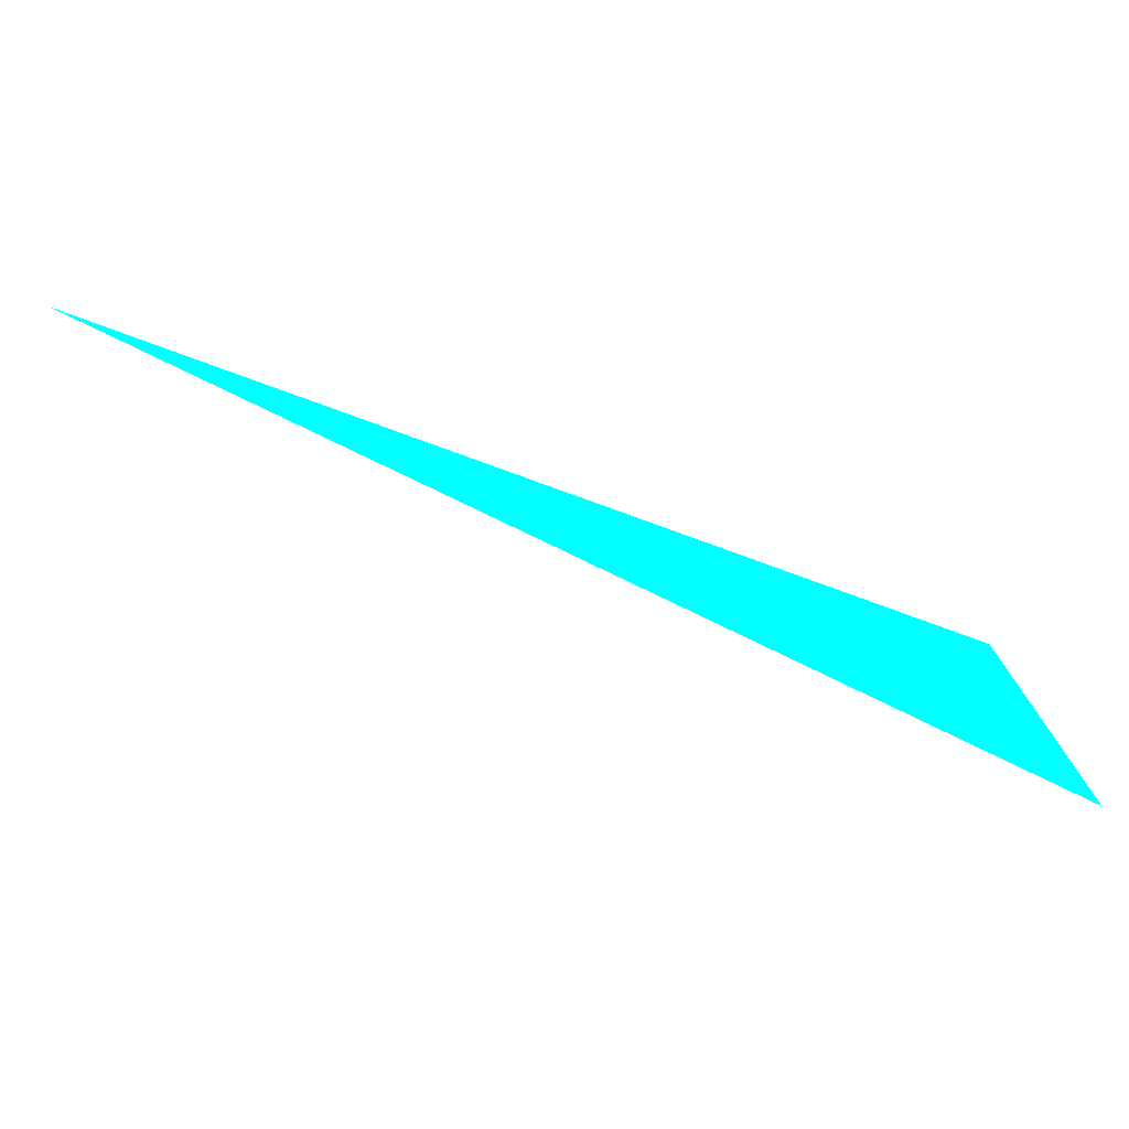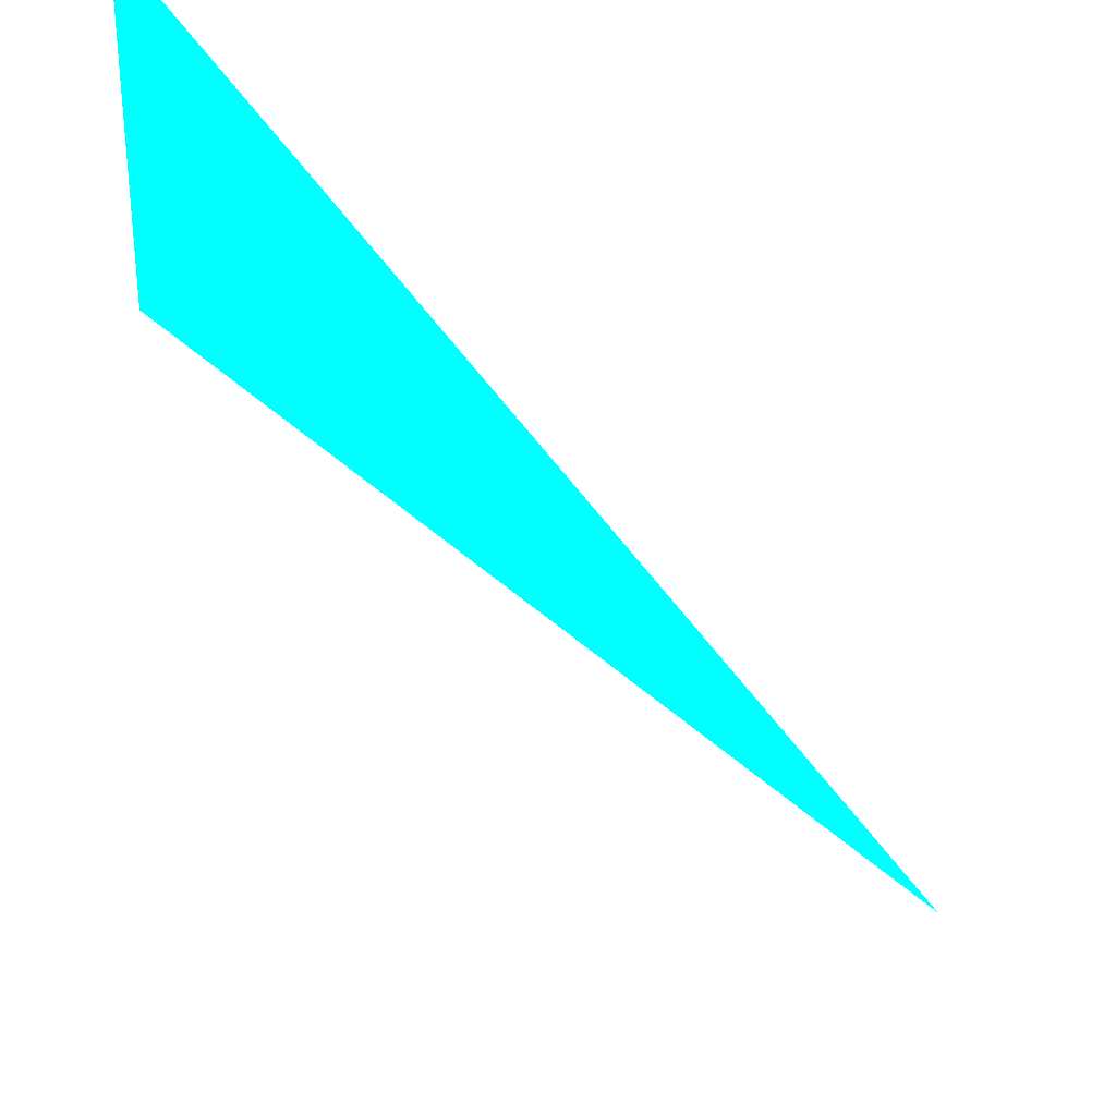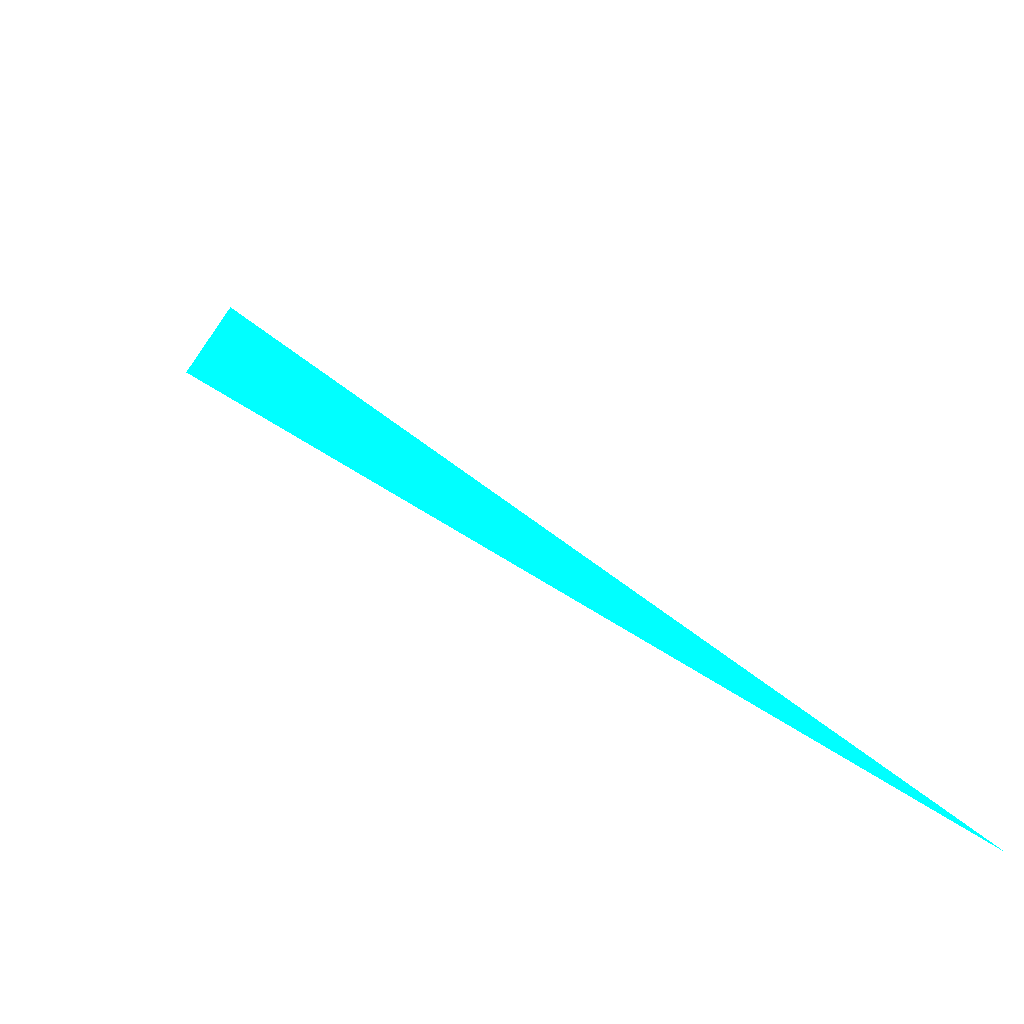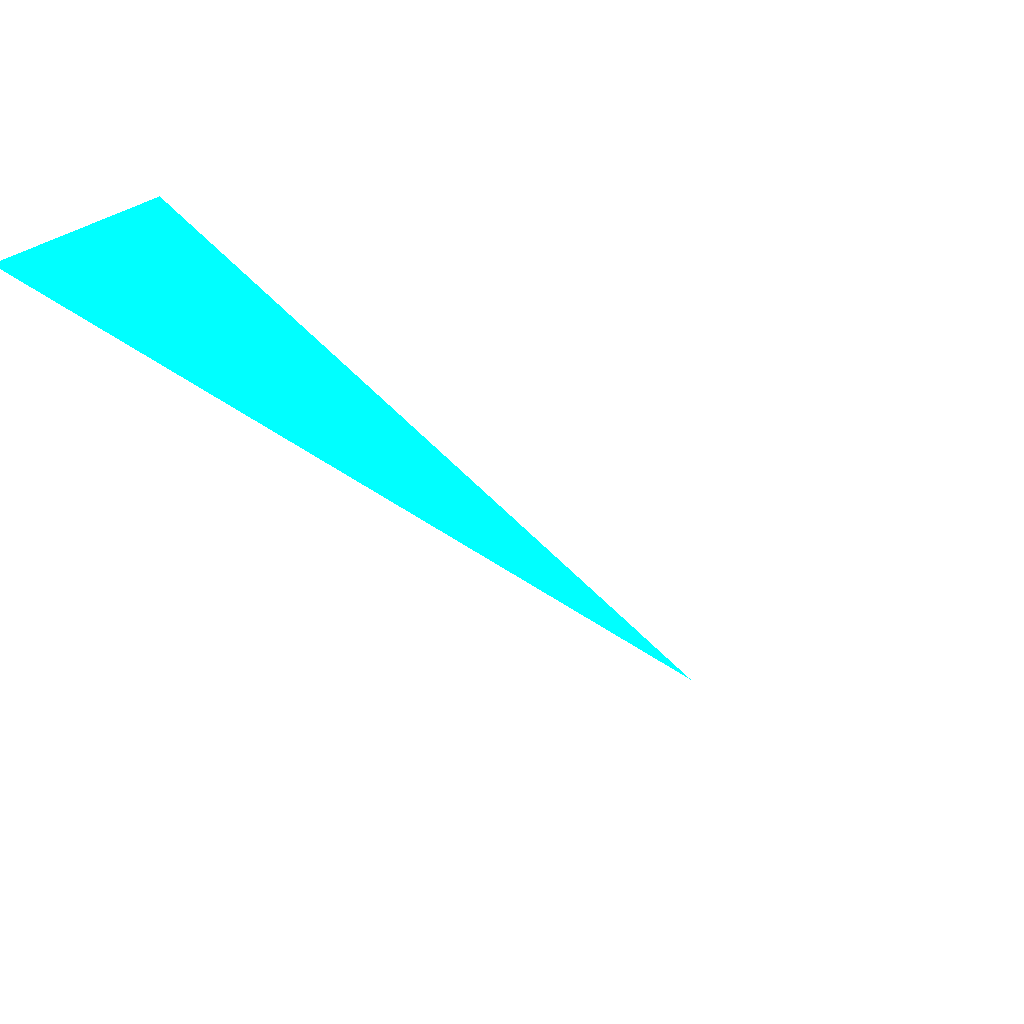
<metadata>
{"format":"obj","ext":"obj","renderer":"f3d","projection":"perspective","resolution":1024,"background":"white","views":[{"elev":-34.9,"azim":105.1,"up":"+Z"},{"elev":58.6,"azim":19.3,"up":"+Y"},{"elev":43.0,"azim":0.1,"up":"+Z"},{"elev":-38.9,"azim":-98.8,"up":"+Z"}]}
</metadata>
<code>
o geometry_0
v 6.125e+05 5.855e+06 664 0 1 1
v 6.125e+05 5.855e+06 663.2 0 1 1
v 6.125e+05 5.855e+06 664 0 1 1
f 2 1 3
f 2 3 1

</code>
